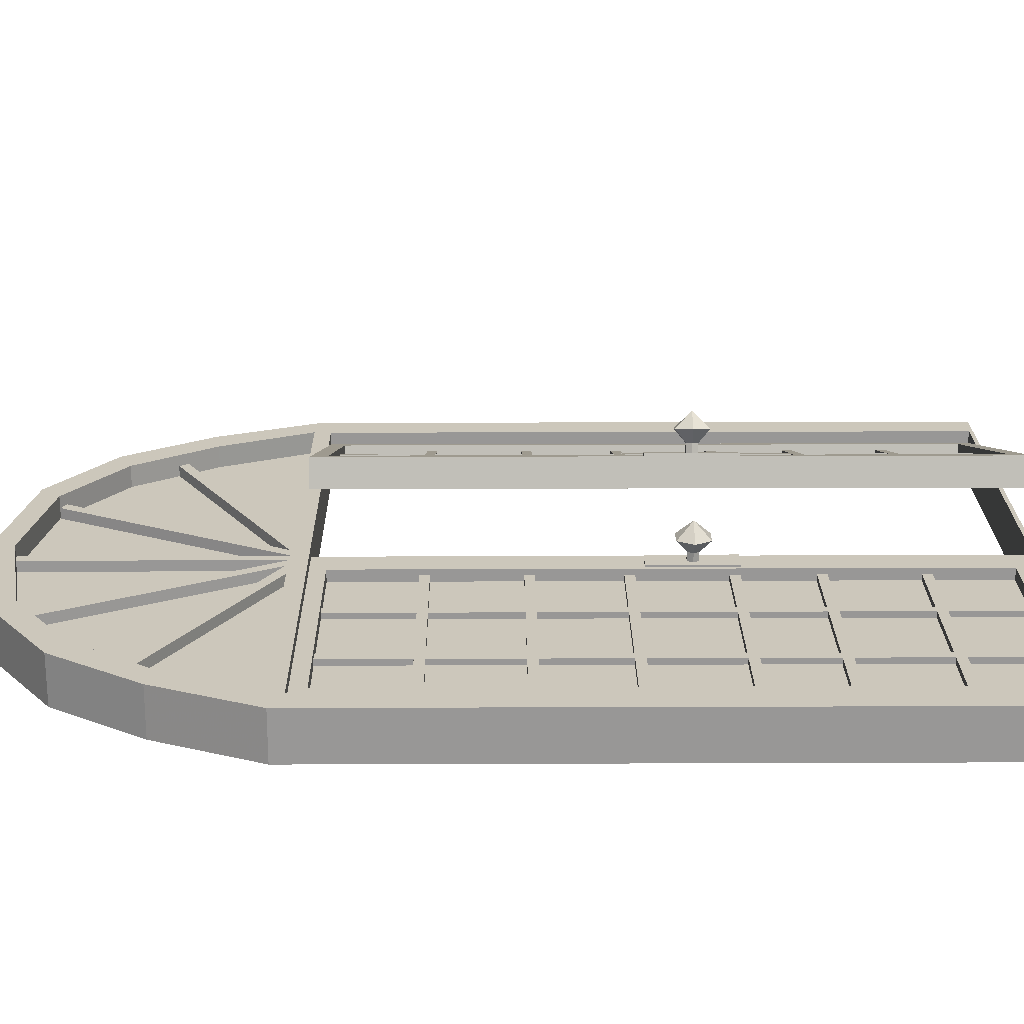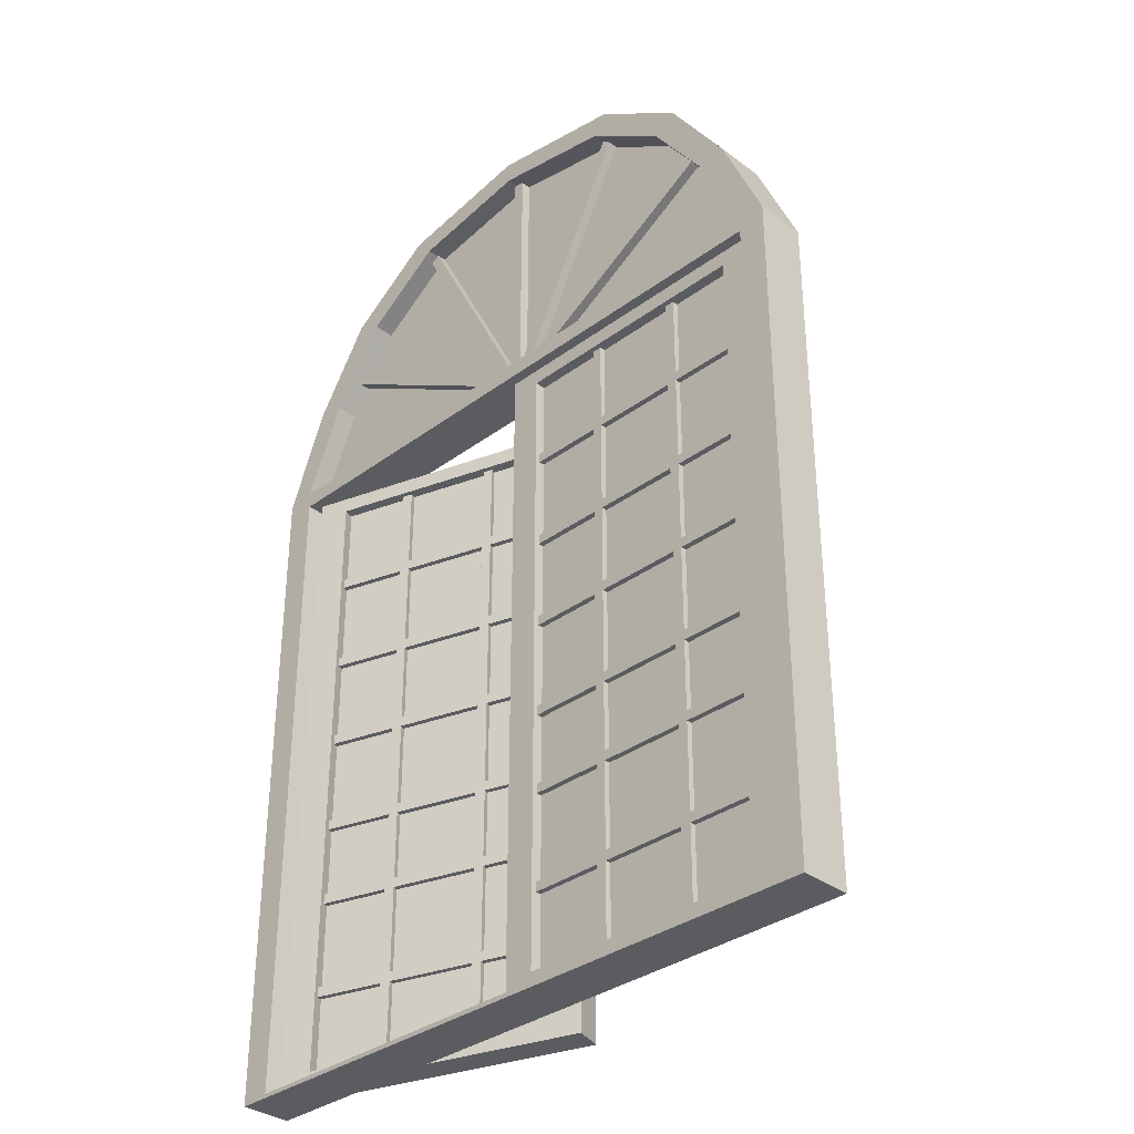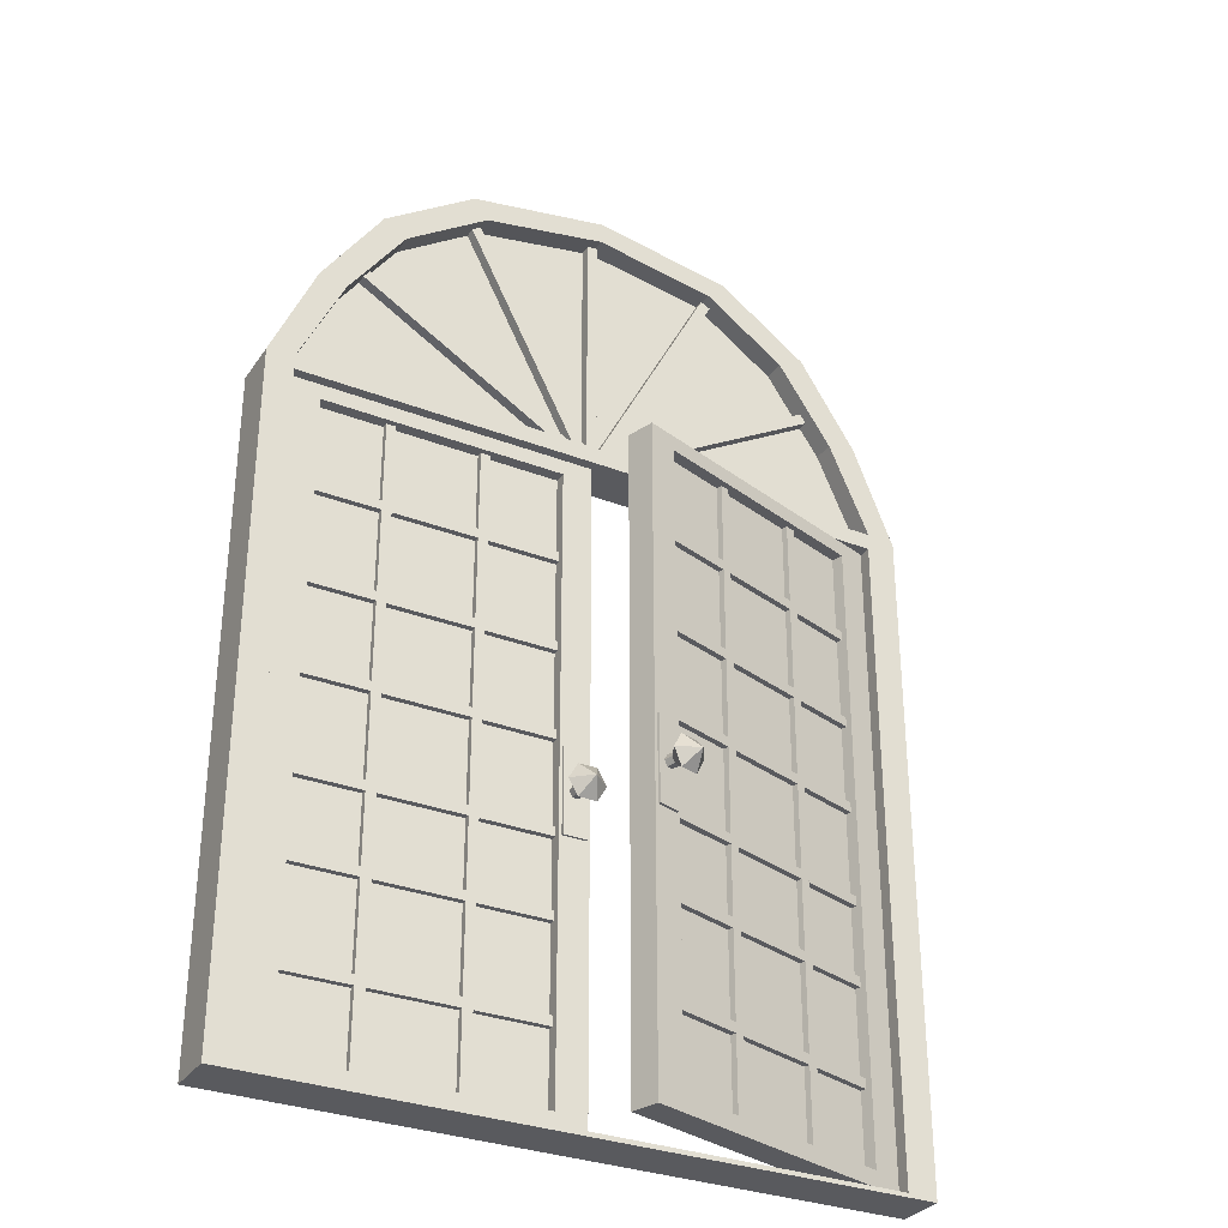
<metadata>
{"format":"obj","ext":"obj","renderer":"f3d","projection":"perspective","resolution":1024,"background":"white","views":[{"elev":21.7,"azim":-90.4,"up":"+Z"},{"elev":-34.2,"azim":-135.0,"up":"+Y"},{"elev":-31.7,"azim":-28.7,"up":"+Y"}]}
</metadata>
<code>
v 0.2887 -0.4431 -0.005783
v 0.03084 -0.4431 0.07795
v 0.03084 0.2243 0.07797
v 0.2866 -0.4431 -0.01222
v 0.02876 0.2243 0.07154
v 0.02876 -0.4431 0.07152
v 0.2866 0.2244 -0.0122
v 0.2887 0.2244 -0.005766
v -0.2952 0.2244 -0.01235
v -0.2952 -0.4431 -0.01236
v -0.02405 0.2244 -0.01235
v -0.2952 0.2244 -0.01911
v -0.02405 0.2244 -0.01911
v -0.2952 -0.4431 -0.01913
v -0.02405 -0.4431 -0.01913
v -0.02405 -0.4431 -0.01236
v -0.2875 0.3511 -0.01223
v -0.1365 0.5073 -0.01222
v -0.2272 0.4428 -0.01222
v 0.1369 0.5055 -0.01222
v -0.0001218 0.531 -0.01222
v 0.2885 0.3491 -0.01223
v 0.2281 0.4405 -0.01222
v -0.3325 0.2459 -0.01223
v 0.3337 0.2444 -0.01223
v -0.2875 0.3511 -0.01899
v -0.1365 0.5073 -0.01898
v -0.0001218 0.531 -0.01898
v 0.1369 0.5055 -0.01898
v 0.2281 0.4405 -0.01899
v 0.2885 0.3491 -0.01899
v -0.3325 0.2459 -0.01899
v -0.2272 0.4428 -0.01899
v 0.3337 0.2444 -0.01899
v 0.0407 -0.08383 0.09084
v 0.0407 -0.1752 0.09084
v 0.01688 -0.08384 0.09858
v 0.03966 -0.08383 0.08762
v 0.01584 -0.08384 0.09536
v 0.03966 -0.1752 0.08762
v 0.01584 -0.1752 0.09536
v 0.01688 -0.1752 0.09857
v 0.02669 -0.1472 0.1198
v 0.01735 -0.1301 0.1229
v 0.04132 -0.1301 0.1331
v 0.02669 -0.1131 0.1198
v 0.04538 -0.1131 0.1138
v 0.04538 -0.1472 0.1138
v 0.02855 -0.136 0.1047
v 0.03496 -0.136 0.1026
v 0.05472 -0.1301 0.1107
v 0.03817 -0.1301 0.1016
v 0.03496 -0.1243 0.1026
v 0.02855 -0.1243 0.1047
v 0.02534 -0.1301 0.1057
v 0.02221 -0.1301 0.09607
v 0.02542 -0.136 0.09503
v 0.02542 -0.1243 0.09503
v 0.03183 -0.1243 0.09295
v 0.03504 -0.1301 0.09191
v 0.03183 -0.136 0.09295
v -0.02945 -0.1752 0.002933
v -0.004401 -0.1752 0.002933
v -0.004401 -0.08383 0.002936
v -0.02945 -0.1752 -0.0004477
v -0.004401 -0.08383 -0.0004456
v -0.004401 -0.1752 -0.0004477
v -0.02945 -0.08383 -0.0004456
v -0.02945 -0.08383 0.002936
v 0.002661 -0.1301 0.02619
v -0.007162 -0.1131 0.02619
v -0.01699 -0.1301 0.04332
v -0.02681 -0.1131 0.02619
v -0.03663 -0.1301 0.02619
v -0.02681 -0.1472 0.02619
v -0.01361 -0.136 0.01235
v -0.01024 -0.1301 0.01235
v -0.02036 -0.136 0.01235
v -0.007162 -0.1472 0.02619
v -0.02373 -0.1301 0.01235
v -0.02036 -0.1243 0.01235
v -0.01361 -0.1243 0.01235
v -0.01361 -0.1243 0.002204
v -0.01361 -0.136 0.002204
v -0.02036 -0.1243 0.002204
v -0.02373 -0.1301 0.002204
v -0.02036 -0.136 0.002204
v -0.01024 -0.1301 0.002204
v -0.02035 0.2451 -0.0007561
v -0.01466 0.255 -0.0007561
v -0.2582 0.3826 -0.000753
v -0.01466 0.255 -0.02918
v -0.2525 0.3925 -0.000753
v -0.02035 0.2452 -0.02918
v -0.2525 0.3925 -0.02917
v -0.2582 0.3826 -0.02917
v -0.01518 0.2474 -0.0007561
v -0.005099 0.2527 -0.0007561
v -0.142 0.4912 -0.0007498
v -0.005099 0.2527 -0.02918
v -0.1319 0.4964 -0.0007498
v -0.01518 0.2474 -0.02918
v -0.1319 0.4964 -0.02917
v -0.142 0.4912 -0.02917
v -0.006518 0.2501 -0.0007561
v 0.00485 0.2501 -0.0007561
v 0.00485 0.5248 -0.0007488
v -0.006518 0.2501 -0.02918
v -0.006518 0.5248 -0.0007488
v 0.00485 0.2501 -0.02918
v -0.006518 0.5248 -0.02917
v 0.00485 0.5248 -0.02917
v 0.003579 0.2527 -0.0007561
v 0.01367 0.2474 -0.0007561
v 0.1405 0.4912 -0.0007498
v 0.003579 0.2527 -0.02918
v 0.1304 0.4964 -0.0007498
v 0.01367 0.2474 -0.02918
v 0.1304 0.4964 -0.02917
v 0.1405 0.4912 -0.02917
v 0.01501 0.255 -0.0007561
v 0.0207 0.2451 -0.0007561
v 0.2586 0.3826 -0.000753
v 0.01501 0.255 -0.02918
v 0.2529 0.3925 -0.000753
v 0.0207 0.2452 -0.02918
v 0.2529 0.3925 -0.02917
v 0.2586 0.3826 -0.02917
v 0.002608 0.5186 0.01124
v 0.1322 0.497 0.01124
v 0.004363 0.5423 0.01124
v 0.2187 0.4369 0.01124
v 0.1512 0.5174 0.01124
v 0.2765 0.3512 0.01124
v 0.2462 0.4508 0.01124
v 0.32 0.2526 0.01124
v 0.3067 0.3564 0.01124
v 0.3185 0.235 0.01124
v 0.3499 0.2481 0.01124
v 0.3185 -0.4527 0.01122
v 0.3495 -0.4569 0.01122
v -0.1438 0.5166 0.01124
v -0.1284 0.4945 0.01124
v -0.2412 0.4499 0.01124
v -0.2164 0.4344 0.01124
v -0.3047 0.3558 0.01124
v -0.2757 0.3503 0.01124
v -0.3512 0.2481 0.01124
v -0.3206 0.2541 0.01124
v -0.3221 -0.4527 0.01122
v -0.3221 0.235 0.01124
v -0.3515 -0.4577 0.01122
v 0.002608 0.5186 -0.04116
v 0.004363 0.5423 -0.04116
v 0.1322 0.497 -0.04116
v 0.1512 0.5174 -0.04116
v 0.2187 0.437 -0.04117
v 0.2462 0.4508 -0.04117
v 0.2765 0.3512 -0.04117
v 0.3067 0.3564 -0.04117
v 0.32 0.2526 -0.04117
v 0.3499 0.2481 -0.04117
v 0.3185 0.235 -0.04117
v 0.3185 -0.4527 -0.04119
v 0.3495 -0.4569 -0.04119
v -0.1284 0.4945 -0.04116
v -0.1438 0.5166 -0.04116
v -0.2164 0.4344 -0.04117
v -0.2412 0.4499 -0.04117
v -0.2757 0.3503 -0.04117
v -0.3047 0.3558 -0.04117
v -0.3206 0.2541 -0.04117
v -0.3512 0.2481 -0.04117
v -0.3221 0.235 -0.04117
v -0.3221 -0.4527 -0.04119
v -0.3515 -0.4577 -0.04119
v 0.2184 -0.4395 0.02374
v 0.2184 0.2193 0.02376
v 0.2126 0.2193 0.005744
v 0.2086 0.2193 0.02694
v 0.2028 0.2193 0.008929
v 0.2086 -0.4395 0.02693
v 0.2028 -0.4395 0.008912
v 0.2126 -0.4395 0.005726
v 0.291 -0.3476 0.0001818
v 0.03315 -0.3471 0.08391
v 0.0273 -0.3471 0.0659
v 0.03314 -0.3574 0.08392
v 0.02729 -0.3574 0.0659
v 0.291 -0.3579 0.0001818
v 0.2851 -0.3579 -0.01783
v 0.2851 -0.3476 -0.01783
v 0.291 -0.2477 0.0001744
v 0.03318 -0.2471 0.08391
v 0.02733 -0.2471 0.06589
v 0.03318 -0.2575 0.08391
v 0.02733 -0.2575 0.06589
v 0.291 -0.258 0.0001744
v 0.2852 -0.258 -0.01784
v 0.2852 -0.2477 -0.01784
v 0.291 -0.1646 0.000186
v 0.03315 -0.1641 0.08392
v 0.0273 -0.1641 0.0659
v 0.03314 -0.1744 0.08392
v 0.02729 -0.1744 0.06591
v 0.291 -0.1749 0.000187
v 0.2851 -0.1749 -0.01783
v 0.2851 -0.1646 -0.01783
v 0.291 -0.06468 0.0001786
v 0.03318 -0.06416 0.08391
v 0.02733 -0.06416 0.0659
v 0.03318 -0.07447 0.08391
v 0.02733 -0.07447 0.0659
v 0.291 -0.075 0.0001797
v 0.2852 -0.075 -0.01784
v 0.2852 -0.06468 -0.01784
v 0.291 0.03027 0.0001912
v 0.03315 0.03079 0.08392
v 0.0273 0.03079 0.06591
v 0.03314 0.02048 0.08392
v 0.02729 0.02048 0.06591
v 0.291 0.01995 0.0001923
v 0.2851 0.01995 -0.01782
v 0.2851 0.03027 -0.01782
v 0.291 0.1302 0.0001839
v 0.03318 0.1307 0.08392
v 0.02733 0.1307 0.0659
v 0.03318 0.1204 0.08392
v 0.02733 0.1204 0.0659
v 0.291 0.1199 0.0001849
v 0.2852 0.1199 -0.01783
v 0.2852 0.1302 -0.01783
v 0.1234 -0.4395 0.05461
v 0.1234 0.2193 0.05462
v 0.1175 0.2193 0.03661
v 0.1136 0.2193 0.05781
v 0.1077 0.2193 0.0398
v 0.1136 -0.4395 0.05779
v 0.1077 -0.4395 0.03978
v 0.1175 -0.4395 0.03659
v 0.2873 -0.4361 0.008002
v 0.2873 0.2185 0.00802
v 0.3175 -0.4524 -0.001815
v 0.04293 0.2185 0.08738
v 0.3175 0.235 -0.001797
v 0.04293 -0.4361 0.08736
v 0.0127 0.235 0.0972
v 0.2779 -0.4361 -0.02109
v 0.3081 -0.4524 -0.03091
v 0.2779 0.2185 -0.02108
v 0.3081 0.235 -0.03089
v 0.03348 0.2185 0.05828
v 0.03348 -0.4361 0.05827
v 0.003251 0.235 0.0681
v 0.003251 -0.4524 0.06808
v 0.0127 -0.4524 0.09718
v -0.2192 0.2193 -0.02491
v -0.2192 -0.4395 -0.02493
v -0.2192 -0.4395 -0.005986
v -0.2089 0.2193 -0.02491
v -0.2192 0.2193 -0.005969
v -0.2089 -0.4395 -0.02493
v -0.2089 0.2193 -0.005969
v -0.2089 -0.4395 -0.005986
v -0.0244 -0.3471 -0.02492
v -0.2955 -0.3476 -0.02492
v -0.2955 -0.3476 -0.005984
v -0.0244 -0.3574 -0.02492
v -0.0244 -0.3471 -0.005984
v -0.2955 -0.3579 -0.02492
v -0.0244 -0.3574 -0.005984
v -0.2955 -0.3579 -0.005984
v -0.02443 -0.2471 -0.02492
v -0.2955 -0.2477 -0.02492
v -0.2955 -0.2477 -0.00598
v -0.02443 -0.2575 -0.02492
v -0.02443 -0.2471 -0.00598
v -0.2955 -0.258 -0.02492
v -0.02443 -0.2575 -0.00598
v -0.2955 -0.258 -0.005981
v -0.0244 -0.1641 -0.02492
v -0.2955 -0.1646 -0.02492
v -0.2955 -0.1646 -0.005978
v -0.0244 -0.1744 -0.02492
v -0.0244 -0.1641 -0.005978
v -0.2955 -0.1749 -0.02492
v -0.0244 -0.1744 -0.005979
v -0.2955 -0.1749 -0.005979
v -0.02443 -0.06416 -0.02492
v -0.2955 -0.06468 -0.02492
v -0.2955 -0.06468 -0.005976
v -0.02443 -0.07447 -0.02492
v -0.02443 -0.06416 -0.005976
v -0.2955 -0.075 -0.02492
v -0.02443 -0.07447 -0.005976
v -0.2955 -0.075 -0.005976
v -0.0244 0.03079 -0.02491
v -0.2955 0.03027 -0.02491
v -0.2955 0.03027 -0.005973
v -0.0244 0.02048 -0.02491
v -0.0244 0.03079 -0.005973
v -0.2955 0.01995 -0.02491
v -0.0244 0.02048 -0.005974
v -0.2955 0.01995 -0.005974
v -0.02443 0.1307 -0.02491
v -0.2955 0.1302 -0.02491
v -0.2955 0.1302 -0.005971
v -0.02443 0.1204 -0.02491
v -0.02443 0.1307 -0.005971
v -0.2955 0.1199 -0.02491
v -0.02443 0.1204 -0.005971
v -0.2955 0.1199 -0.005971
v -0.1193 0.2193 -0.02491
v -0.1193 -0.4395 -0.02493
v -0.1193 -0.4395 -0.005986
v -0.109 0.2193 -0.02491
v -0.1193 0.2193 -0.005969
v -0.109 -0.4395 -0.02493
v -0.109 0.2193 -0.005969
v -0.109 -0.4395 -0.005986
v -0.2896 0.2185 0.0003354
v -0.3214 0.235 0.0003354
v -0.3214 -0.4524 0.0003175
v -0.03264 0.2185 0.0003354
v -0.0008524 0.235 0.0003354
v -0.0008524 -0.4524 0.0003175
v -0.03264 -0.4361 0.0003175
v -0.2896 0.2185 -0.03026
v -0.3214 -0.4524 -0.03027
v -0.3214 0.235 -0.03026
v -0.03264 0.2185 -0.03026
v -0.0008524 0.235 -0.03026
v -0.03264 -0.4361 -0.03027
v -0.0008524 -0.4524 -0.03027
v -0.2896 -0.4361 -0.03027
v -0.2896 -0.4361 0.0003175
f 1 2 3
f 4 5 6
f 6 5 3
f 4 6 2
f 7 4 1
f 5 7 8
f 5 8 3
f 7 1 8
f 4 2 1
f 6 3 2
f 7 5 4
f 8 1 3
f 9 10 11
f 12 13 14
f 15 11 16
f 14 16 10
f 12 10 9
f 13 9 11
f 13 12 9
f 12 14 10
f 14 15 16
f 15 13 11
f 14 13 15
f 10 16 11
f 17 18 19
f 17 20 21
f 17 22 23
f 24 25 22
f 26 27 28
f 26 29 30
f 26 31 32
f 32 25 24
f 26 24 17
f 33 17 19
f 27 19 18
f 28 18 21
f 29 21 20
f 30 20 23
f 31 23 22
f 34 22 25
f 34 31 22
f 31 30 23
f 30 29 20
f 29 28 21
f 28 27 18
f 27 33 19
f 33 26 17
f 26 32 24
f 32 34 25
f 32 31 34
f 26 30 31
f 26 28 29
f 26 33 27
f 17 24 22
f 17 23 20
f 17 21 18
f 35 36 37
f 38 39 40
f 41 37 42
f 40 42 36
f 38 36 35
f 39 35 37
f 43 44 45
f 46 47 45
f 48 43 45
f 44 43 49
f 43 48 50
f 48 51 52
f 51 47 53
f 47 46 54
f 46 44 55
f 56 57 58
f 59 57 60
f 57 55 49
f 61 49 50
f 60 50 52
f 59 52 53
f 58 53 54
f 56 54 55
f 56 58 54
f 58 59 53
f 59 60 52
f 60 61 50
f 61 57 49
f 57 56 55
f 60 57 61
f 58 57 59
f 55 54 46
f 54 53 47
f 53 52 51
f 52 50 48
f 50 49 43
f 49 55 44
f 51 48 45
f 47 51 45
f 44 46 45
f 39 38 35
f 38 40 36
f 40 41 42
f 41 39 37
f 40 39 41
f 36 42 37
f 62 63 64
f 65 66 67
f 67 66 64
f 65 67 63
f 68 65 62
f 66 68 69
f 70 71 72
f 73 74 72
f 74 75 72
f 76 77 70
f 78 76 79
f 80 78 75
f 81 80 74
f 82 81 73
f 77 82 71
f 83 84 85
f 86 84 87
f 84 88 77
f 87 84 76
f 86 87 78
f 85 86 80
f 83 85 81
f 88 83 82
f 88 82 77
f 83 81 82
f 85 80 81
f 86 78 80
f 87 76 78
f 84 77 76
f 85 84 86
f 88 84 83
f 71 70 77
f 73 71 82
f 74 73 81
f 75 74 80
f 79 75 78
f 70 79 76
f 75 79 72
f 71 73 72
f 79 70 72
f 66 69 64
f 68 62 69
f 65 63 62
f 67 64 63
f 68 66 65
f 69 62 64
f 89 90 91
f 90 92 93
f 92 94 95
f 94 89 96
f 96 91 95
f 90 89 92
f 97 98 99
f 98 100 101
f 100 102 103
f 102 97 104
f 104 99 103
f 98 97 100
f 105 106 107
f 108 105 109
f 110 108 111
f 106 110 112
f 107 112 111
f 106 105 108
f 113 114 115
f 116 113 117
f 118 116 119
f 114 118 120
f 115 120 119
f 114 113 116
f 121 122 123
f 124 121 125
f 126 124 127
f 122 126 128
f 123 128 127
f 122 121 124
f 124 126 122
f 127 125 123
f 128 123 122
f 127 128 126
f 125 127 124
f 123 125 121
f 116 118 114
f 119 117 115
f 120 115 114
f 119 120 118
f 117 119 116
f 115 117 113
f 108 110 106
f 111 109 107
f 112 107 106
f 111 112 110
f 109 111 108
f 107 109 105
f 102 100 97
f 101 103 99
f 99 104 97
f 104 103 102
f 103 101 100
f 101 99 98
f 94 92 89
f 93 95 91
f 91 96 89
f 96 95 94
f 95 93 92
f 93 91 90
f 129 130 131
f 130 132 133
f 132 134 135
f 134 136 137
f 136 138 139
f 140 141 139
f 131 142 143
f 142 144 145
f 144 146 147
f 146 148 149
f 148 150 151
f 152 140 150
f 151 136 149
f 153 154 155
f 155 156 157
f 157 158 159
f 159 160 161
f 161 162 163
f 164 162 165
f 154 166 167
f 167 168 169
f 169 170 171
f 171 172 173
f 173 174 175
f 176 175 164
f 174 172 161
f 172 147 149
f 161 149 136
f 159 136 134
f 157 134 132
f 155 132 130
f 153 130 129
f 166 129 143
f 168 143 145
f 170 145 147
f 176 141 152
f 173 152 148
f 171 148 146
f 169 146 144
f 167 144 142
f 154 142 131
f 156 131 133
f 158 133 135
f 160 135 137
f 162 137 139
f 165 139 141
f 163 140 138
f 174 138 151
f 175 151 150
f 164 150 140
f 164 175 150
f 175 174 151
f 174 163 138
f 163 164 140
f 165 162 139
f 162 160 137
f 160 158 135
f 158 156 133
f 156 154 131
f 154 167 142
f 167 169 144
f 169 171 146
f 171 173 148
f 173 176 152
f 176 165 141
f 170 168 145
f 168 166 143
f 166 153 129
f 153 155 130
f 155 157 132
f 157 159 134
f 159 161 136
f 161 172 149
f 172 170 147
f 161 163 174
f 176 164 165
f 173 175 176
f 173 172 174
f 171 170 172
f 169 168 170
f 167 166 168
f 154 153 166
f 163 162 164
f 161 160 162
f 159 158 160
f 157 156 158
f 155 154 156
f 136 151 138
f 152 141 140
f 148 152 150
f 148 151 149
f 146 149 147
f 144 147 145
f 142 145 143
f 131 143 129
f 138 140 139
f 136 139 137
f 134 137 135
f 132 135 133
f 130 133 131
f 177 178 179
f 178 180 181
f 180 182 183
f 182 177 184
f 180 178 177
f 181 183 184
f 185 186 187
f 186 188 189
f 188 190 191
f 190 185 192
f 188 186 185
f 189 191 192
f 193 194 195
f 194 196 197
f 196 198 199
f 198 193 200
f 196 194 193
f 197 199 200
f 201 202 203
f 202 204 205
f 204 206 207
f 206 201 208
f 204 202 201
f 205 207 208
f 209 210 211
f 210 212 213
f 212 214 215
f 214 209 216
f 212 210 209
f 213 215 216
f 217 218 219
f 218 220 221
f 220 222 223
f 222 217 224
f 220 218 217
f 221 223 224
f 225 226 227
f 226 228 229
f 228 230 231
f 230 225 232
f 228 226 225
f 229 231 232
f 233 234 235
f 234 236 237
f 236 238 239
f 238 233 240
f 236 234 233
f 237 239 240
f 241 242 243
f 242 244 245
f 243 246 241
f 244 246 247
f 248 249 250
f 250 251 252
f 249 248 253
f 252 254 253
f 255 247 256
f 249 256 243
f 251 243 245
f 254 245 247
f 252 246 244
f 250 244 242
f 248 242 241
f 253 241 246
f 253 248 241
f 248 250 242
f 250 252 244
f 252 253 246
f 254 251 245
f 251 249 243
f 249 255 256
f 255 254 247
f 255 253 254
f 249 253 255
f 252 251 254
f 250 249 251
f 256 247 246
f 243 256 246
f 244 247 245
f 242 245 243
f 240 235 237
f 233 238 236
f 240 239 238
f 239 237 236
f 237 235 234
f 235 240 233
f 232 227 229
f 225 230 228
f 232 231 230
f 231 229 228
f 229 227 226
f 227 232 225
f 224 219 221
f 217 222 220
f 224 223 222
f 223 221 220
f 221 219 218
f 219 224 217
f 216 211 213
f 209 214 212
f 216 215 214
f 215 213 212
f 213 211 210
f 211 216 209
f 208 203 205
f 201 206 204
f 208 207 206
f 207 205 204
f 205 203 202
f 203 208 201
f 200 195 197
f 193 198 196
f 200 199 198
f 199 197 196
f 197 195 194
f 195 200 193
f 192 187 189
f 185 190 188
f 192 191 190
f 191 189 188
f 189 187 186
f 187 192 185
f 184 179 181
f 177 182 180
f 184 183 182
f 183 181 180
f 181 179 178
f 179 184 177
f 257 258 259
f 260 257 261
f 262 260 263
f 258 262 264
f 259 264 263
f 258 257 260
f 265 266 267
f 268 265 269
f 270 268 271
f 266 270 272
f 267 272 271
f 266 265 268
f 273 274 275
f 276 273 277
f 278 276 279
f 274 278 280
f 275 280 279
f 274 273 276
f 281 282 283
f 284 281 285
f 286 284 287
f 282 286 288
f 283 288 287
f 282 281 284
f 289 290 291
f 292 289 293
f 294 292 295
f 290 294 296
f 291 296 295
f 290 289 292
f 297 298 299
f 300 297 301
f 302 300 303
f 298 302 304
f 299 304 303
f 298 297 300
f 305 306 307
f 308 305 309
f 310 308 311
f 306 310 312
f 307 312 311
f 306 305 308
f 313 314 315
f 316 313 317
f 318 316 319
f 314 318 320
f 315 320 319
f 314 313 316
f 321 322 323
f 324 325 322
f 323 326 327
f 326 325 327
f 328 329 330
f 331 330 332
f 329 333 334
f 334 333 332
f 334 332 325
f 329 334 326
f 330 329 323
f 332 330 322
f 331 333 327
f 328 331 324
f 335 328 321
f 333 335 336
f 333 336 327
f 335 321 336
f 328 324 321
f 331 327 324
f 332 322 325
f 330 323 322
f 329 326 323
f 334 325 326
f 331 332 333
f 329 335 333
f 328 330 331
f 335 329 328
f 324 327 325
f 323 327 336
f 321 324 322
f 336 321 323
f 316 318 314
f 319 317 315
f 320 315 314
f 319 320 318
f 317 319 316
f 315 317 313
f 308 310 306
f 311 309 307
f 312 307 306
f 311 312 310
f 309 311 308
f 307 309 305
f 300 302 298
f 303 301 299
f 304 299 298
f 303 304 302
f 301 303 300
f 299 301 297
f 292 294 290
f 295 293 291
f 296 291 290
f 295 296 294
f 293 295 292
f 291 293 289
f 284 286 282
f 287 285 283
f 288 283 282
f 287 288 286
f 285 287 284
f 283 285 281
f 276 278 274
f 279 277 275
f 280 275 274
f 279 280 278
f 277 279 276
f 275 277 273
f 268 270 266
f 271 269 267
f 272 267 266
f 271 272 270
f 269 271 268
f 267 269 265
f 260 262 258
f 263 261 259
f 264 259 258
f 263 264 262
f 261 263 260
f 259 261 257

</code>
